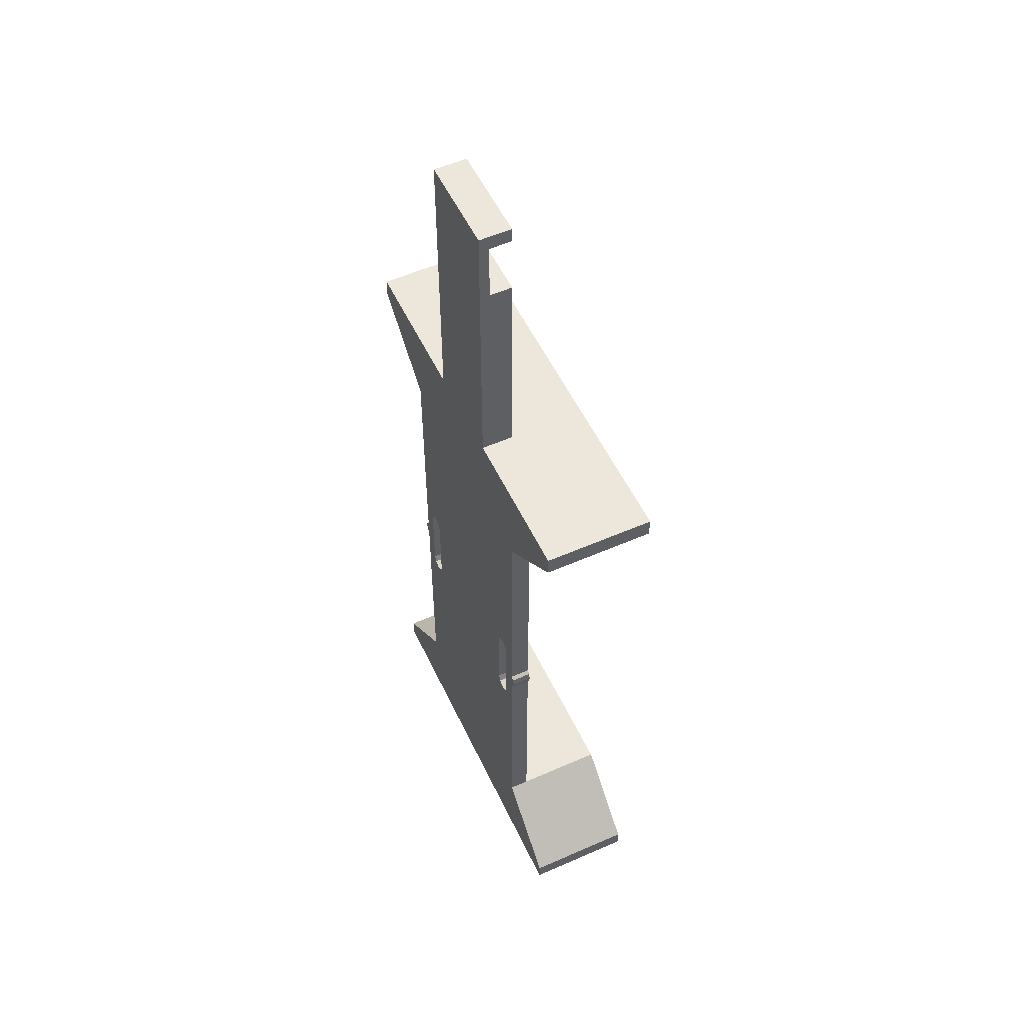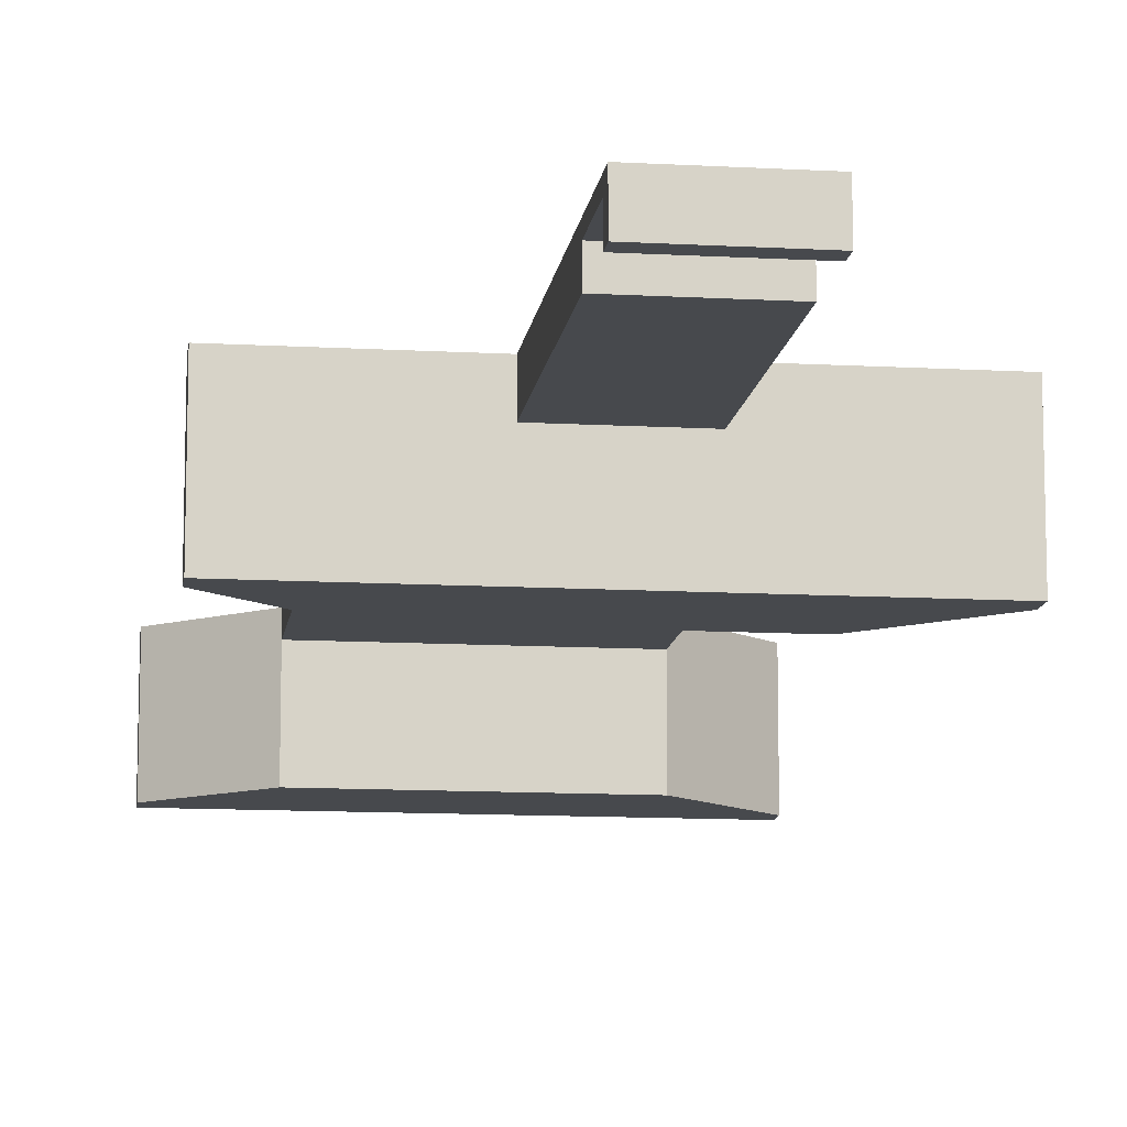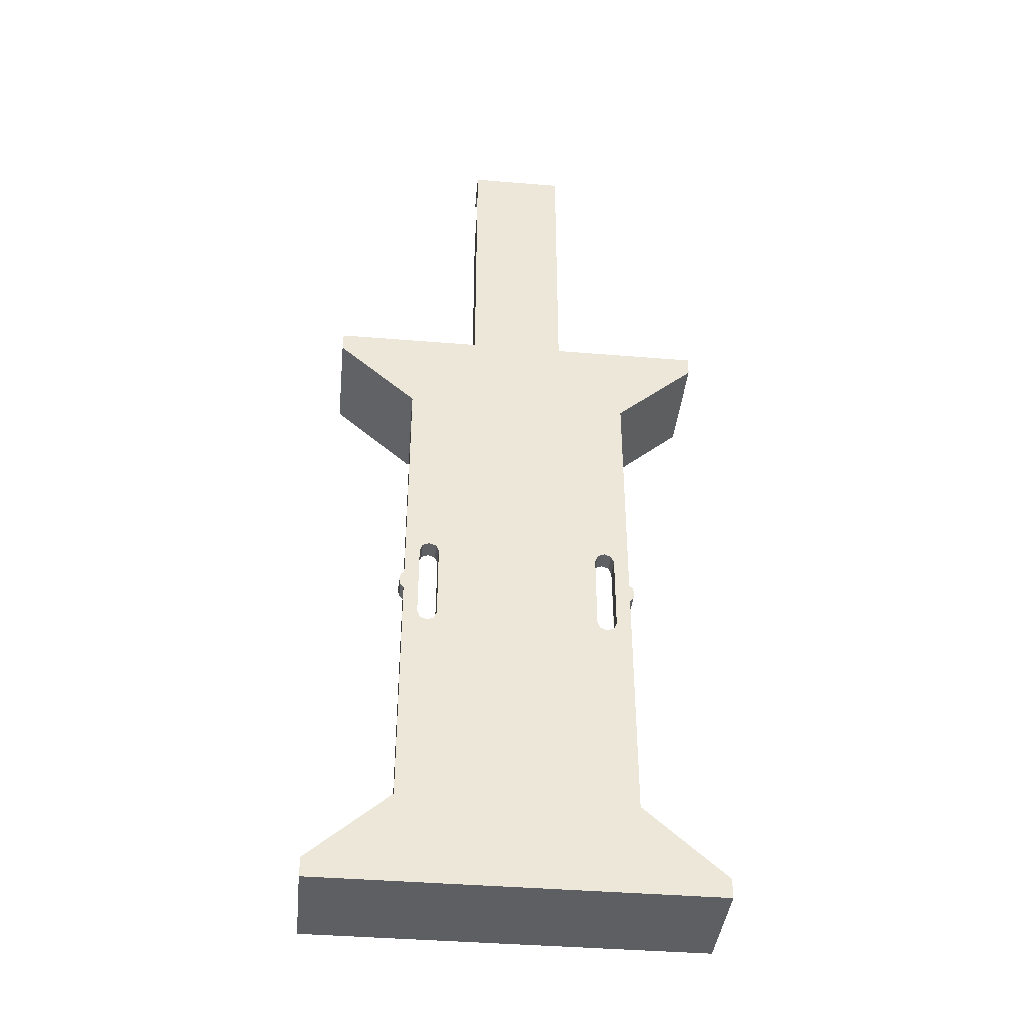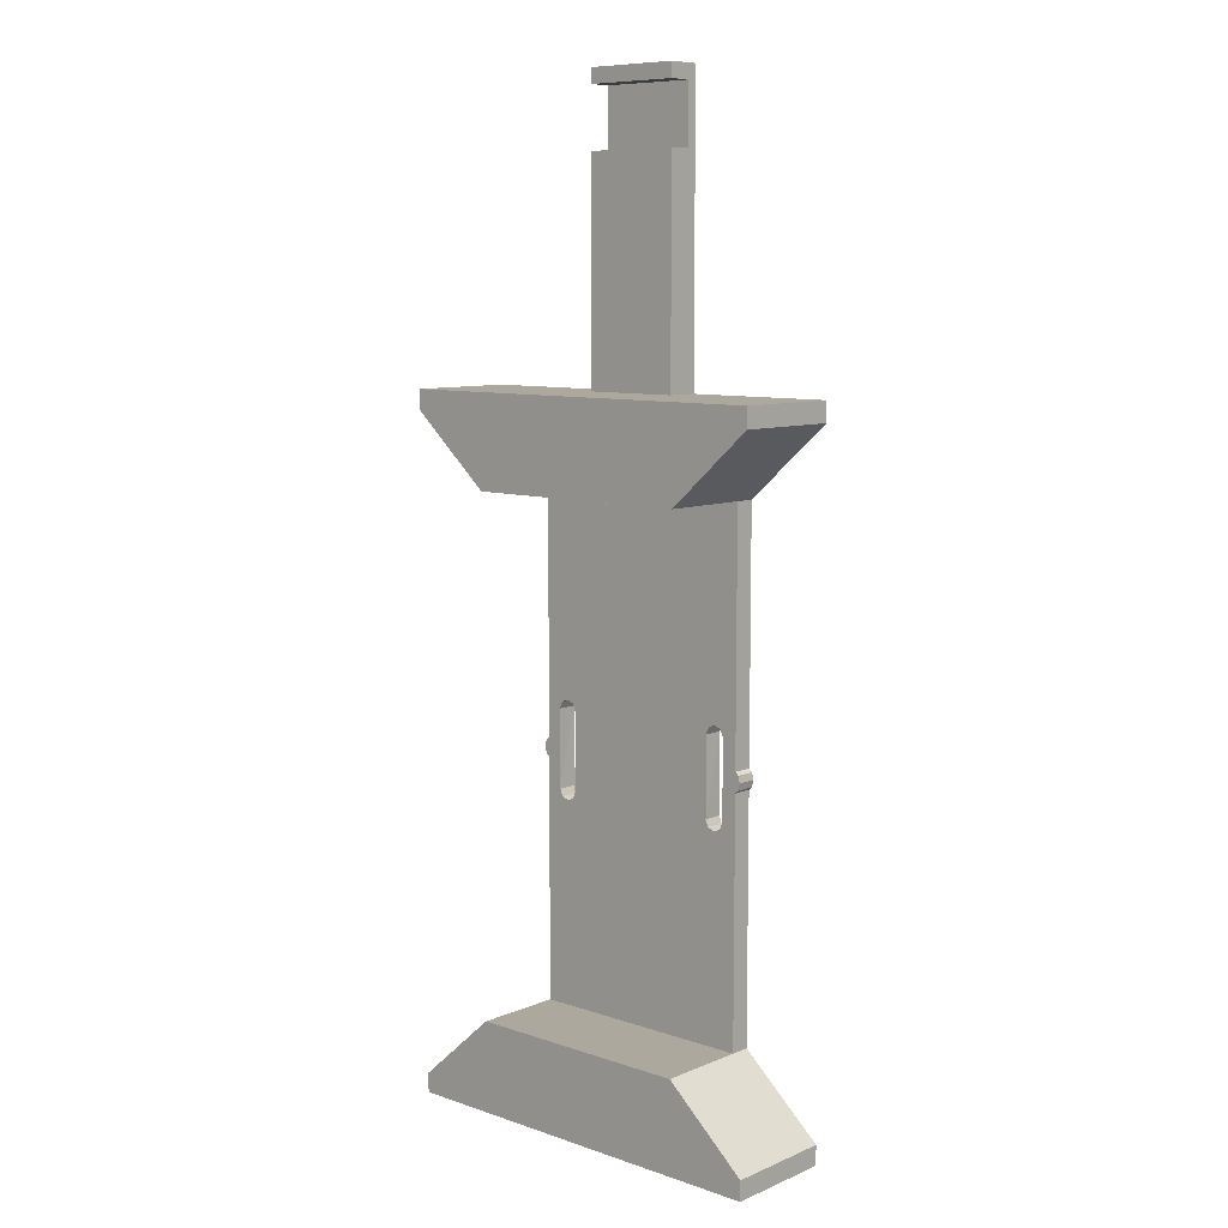
<metadata>
{"format":"obj","ext":"obj","renderer":"f3d","projection":"perspective","resolution":1024,"background":"white","views":[{"elev":54.1,"azim":-115.0,"up":"+Z"},{"elev":-12.0,"azim":-7.6,"up":"+Y"},{"elev":-40.4,"azim":174.2,"up":"+Z"},{"elev":8.7,"azim":42.2,"up":"+Z"}]}
</metadata>
<code>
v -1.025 0.4 -0.5
v -0.9957 0.4 -0.4707
v -1.025 0.4 -0.4
v -1.025 0.4 -0.5
v -0.925 0.4 -0.5
v -0.9957 0.4 -0.4707
v -0.825 0.4 -0.5
v -0.8543 0.4 -0.4707
v -0.925 0.4 -0.5
v -0.825 0.4 -0.5
v -0.825 0.4 -0.4
v -0.8543 0.4 -0.4707
v -1.025 0.4 0.5
v -0.9957 0.4 0.4707
v -1.025 0.4 0.4
v -1.025 0.4 0.5
v -0.925 0.4 0.5
v -0.9957 0.4 0.4707
v -0.825 0.4 0.5
v -0.8543 0.4 0.4707
v -0.925 0.4 0.5
v -0.825 0.4 0.5
v -0.825 0.4 0.4
v -0.8543 0.4 0.4707
v -1.175 0.4 0
v -1.175 0.4 0.1
v -1.21 0.4 0.07071
v -1.175 0.4 0
v -1.21 0.4 0.07071
v -1.225 0.4 0
v -1.175 0.4 0
v -1.225 0.4 0
v -1.21 0.4 -0.07071
v -1.175 0.4 0
v -1.21 0.4 -0.07071
v -1.175 0.4 -0.1
v 1.025 0.4 -0.5
v 0.9957 0.4 -0.4707
v 1.025 0.4 -0.4
v 1.025 0.4 -0.5
v 0.925 0.4 -0.5
v 0.9957 0.4 -0.4707
v 0.825 0.4 -0.5
v 0.8543 0.4 -0.4707
v 0.925 0.4 -0.5
v 0.825 0.4 -0.5
v 0.825 0.4 -0.4
v 0.8543 0.4 -0.4707
v 1.025 0.4 0.5
v 0.9957 0.4 0.4707
v 1.025 0.4 0.4
v 1.025 0.4 0.5
v 0.925 0.4 0.5
v 0.9957 0.4 0.4707
v 0.825 0.4 0.5
v 0.8543 0.4 0.4707
v 0.925 0.4 0.5
v 0.825 0.4 0.5
v 0.825 0.4 0.4
v 0.8543 0.4 0.4707
v 1.175 0.4 0
v 1.175 0.4 0.1
v 1.21 0.4 0.07071
v 1.175 0.4 0
v 1.21 0.4 0.07071
v 1.225 0.4 0
v 1.175 0.4 0
v 1.225 0.4 0
v 1.21 0.4 -0.07071
v 1.175 0.4 0
v 1.21 0.4 -0.07071
v 1.175 0.4 -0.1
v -1.025 0.4 -0.5
v -1.025 0.4 -2.575
v -0.825 0.4 -2.575
v -0.825 0.4 -0.5
v -0.825 0.4 0.5
v -0.825 0.4 2.575
v -1.025 0.4 2.575
v -1.025 0.4 0.5
v -1.025 0.4 -2.575
v -1.025 0.4 2.575
v -1.175 0.4 2.575
v -1.175 0.4 -2.575
v 0.825 0.4 -0.5
v 0.825 0.4 -2.575
v 1.025 0.4 -2.575
v 1.025 0.4 -0.5
v 1.025 0.4 0.5
v 1.025 0.4 2.575
v 0.825 0.4 2.575
v 0.825 0.4 0.5
v -0.825 0.4 2.575
v -0.825 0.4 -2.575
v 0.825 0.4 -2.575
v 0.825 0.4 2.575
v 1.175 0.4 -2.575
v 1.175 0.4 2.575
v 1.025 0.4 2.575
v 1.025 0.4 -2.575
v 2 -0.5 -3.3
v 1.175 -0.5 -2.575
v -1.175 -0.5 -2.575
v -2 -0.5 -3.3
v -2 -0.5 -3.3
v -2 -0.5 -3.5
v 2 -0.5 -3.5
v 2 -0.5 -3.3
v -2 -0.5 3.3
v -1.175 -0.5 2.575
v 1.175 -0.5 2.575
v 2 -0.5 3.3
v 2 -0.5 3.3
v 2 -0.5 3.5
v -2 -0.5 3.5
v -2 -0.5 3.3
v 0.4875 0.5 6.3
v -0.4875 0.5 6.3
v -0.4875 0.5 5.7
v 0.4875 0.5 5.7
v 0.4875 0.275 6.45
v -0.4875 0.275 6.45
v -0.4875 0.275 6.3
v 0.4875 0.275 6.3
v 0.4875 0.275 5.7
v -0.4875 0.275 5.7
v -0.4875 0.275 3.5
v 0.4875 0.275 3.5
v -0.9957 0.4 -0.4707
v -1.025 0.4 -0.4
v -1.025 0.6 -0.4
v -0.9957 0.6 -0.4707
v -0.925 0.4 -0.5
v -0.9957 0.4 -0.4707
v -0.9957 0.6 -0.4707
v -0.925 0.6 -0.5
v -0.8543 0.4 -0.4707
v -0.925 0.4 -0.5
v -0.925 0.6 -0.5
v -0.8543 0.6 -0.4707
v -0.825 0.4 -0.4
v -0.8543 0.4 -0.4707
v -0.8543 0.6 -0.4707
v -0.825 0.6 -0.4
v -0.9957 0.4 0.4707
v -1.025 0.4 0.4
v -1.025 0.6 0.4
v -0.9957 0.6 0.4707
v -0.925 0.4 0.5
v -0.9957 0.4 0.4707
v -0.9957 0.6 0.4707
v -0.925 0.6 0.5
v -0.8543 0.4 0.4707
v -0.925 0.4 0.5
v -0.925 0.6 0.5
v -0.8543 0.6 0.4707
v -0.825 0.4 0.4
v -0.8543 0.4 0.4707
v -0.8543 0.6 0.4707
v -0.825 0.6 0.4
v -1.21 0.4 0.07071
v -1.175 0.4 0.1
v -1.175 0.6 0.1
v -1.21 0.6 0.07071
v -1.225 0.4 0
v -1.21 0.4 0.07071
v -1.21 0.6 0.07071
v -1.225 0.6 0
v -1.21 0.4 -0.07071
v -1.225 0.4 0
v -1.225 0.6 0
v -1.21 0.6 -0.07071
v -1.175 0.4 -0.1
v -1.21 0.4 -0.07071
v -1.21 0.6 -0.07071
v -1.175 0.6 -0.1
v 0.9957 0.4 -0.4707
v 1.025 0.4 -0.4
v 1.025 0.6 -0.4
v 0.9957 0.6 -0.4707
v 0.925 0.4 -0.5
v 0.9957 0.4 -0.4707
v 0.9957 0.6 -0.4707
v 0.925 0.6 -0.5
v 0.8543 0.4 -0.4707
v 0.925 0.4 -0.5
v 0.925 0.6 -0.5
v 0.8543 0.6 -0.4707
v 0.825 0.4 -0.4
v 0.8543 0.4 -0.4707
v 0.8543 0.6 -0.4707
v 0.825 0.6 -0.4
v 0.9957 0.4 0.4707
v 1.025 0.4 0.4
v 1.025 0.6 0.4
v 0.9957 0.6 0.4707
v 0.925 0.4 0.5
v 0.9957 0.4 0.4707
v 0.9957 0.6 0.4707
v 0.925 0.6 0.5
v 0.8543 0.4 0.4707
v 0.925 0.4 0.5
v 0.925 0.6 0.5
v 0.8543 0.6 0.4707
v 0.825 0.4 0.4
v 0.8543 0.4 0.4707
v 0.8543 0.6 0.4707
v 0.825 0.6 0.4
v 1.21 0.4 0.07071
v 1.175 0.4 0.1
v 1.175 0.6 0.1
v 1.21 0.6 0.07071
v 1.225 0.4 0
v 1.21 0.4 0.07071
v 1.21 0.6 0.07071
v 1.225 0.6 0
v 1.21 0.4 -0.07071
v 1.225 0.4 0
v 1.225 0.6 0
v 1.21 0.6 -0.07071
v 1.175 0.4 -0.1
v 1.21 0.4 -0.07071
v 1.21 0.6 -0.07071
v 1.175 0.6 -0.1
v -0.825 0.4 0.4
v -0.825 0.6 0.4
v -0.825 0.6 -0.4
v -0.83 0.4 -0.4
v -1.03 0.4 -0.4
v -1.025 0.6 -0.4
v -1.025 0.6 0.4
v -1.025 0.4 0.4
v -1.175 -0.5 -2.575
v -1.175 0.6 -2.575
v -2 0.6 -3.3
v -2 -0.5 -3.3
v -2 -0.5 3.3
v -2 0.6 3.3
v -1.175 0.6 2.575
v -1.175 -0.5 2.575
v -1.175 0.6 -0.1
v -1.175 0.6 -2.575
v -1.175 0.4 -2.575
v -1.175 0.4 -0.1
v -1.175 0.4 0.1
v -1.175 0.4 2.575
v -1.175 0.6 2.575
v -1.175 0.6 0.1
v -2 -0.5 -3.3
v -2 0.6 -3.3
v -2 0.6 -3.5
v -2 -0.5 -3.5
v -2 -0.5 3.5
v -2 0.6 3.5
v -2 0.6 3.3
v -2 -0.5 3.3
v -0.4875 -0.5 3.5
v -0.4875 0.6 3.5
v -2 0.6 3.5
v -2 -0.5 3.5
v -0.4875 0.5 6.3
v -0.4875 0.6 6.3
v -0.4875 0.6 5.7
v -0.4875 0.5 5.7
v -0.4875 0.275 6.45
v -0.4875 0.6 6.45
v -0.4875 0.6 6.3
v -0.4875 0.275 6.3
v -0.4875 0.275 5.7
v -0.4875 0.6 5.7
v -0.4875 0.6 3.5
v -0.4875 0.275 3.5
v 0.83 0.4 -0.4
v 0.825 0.6 -0.4
v 0.825 0.6 0.4
v 0.825 0.4 0.4
v 1.025 0.4 0.4
v 1.025 0.6 0.4
v 1.025 0.6 -0.4
v 1.03 0.4 -0.4
v 2 -0.5 -3.3
v 2 0.6 -3.3
v 1.175 0.6 -2.575
v 1.175 -0.5 -2.575
v 1.175 -0.5 -2.575
v 1.175 0.4 -2.575
v -1.175 0.4 -2.575
v -1.175 -0.5 -2.575
v 1.175 -0.5 2.575
v 1.175 0.6 2.575
v 2 0.6 3.3
v 2 -0.5 3.3
v -1.175 -0.5 2.575
v -1.175 0.4 2.575
v 1.175 0.4 2.575
v 1.175 -0.5 2.575
v 1.175 0.4 -0.1
v 1.175 0.4 -2.575
v 1.175 0.6 -2.575
v 1.175 0.6 -0.1
v 1.175 0.6 0.1
v 1.175 0.6 2.575
v 1.175 0.4 2.575
v 1.175 0.4 0.1
v -2 -0.5 -3.5
v -2 0.6 -3.5
v 2 0.6 -3.5
v 2 -0.5 -3.5
v 2 -0.5 -3.5
v 2 0.6 -3.5
v 2 0.6 -3.3
v 2 -0.5 -3.3
v 2 -0.5 3.3
v 2 0.6 3.3
v 2 0.6 3.5
v 2 -0.5 3.5
v 2 -0.5 3.5
v 2 0.6 3.5
v 0.4875 0.6 3.5
v 0.4875 -0.5 3.5
v 0.4875 -0.5 3.5
v 0.4875 0.275 3.5
v -0.4875 0.275 3.5
v -0.4875 -0.5 3.5
v 0.4875 0.5 5.7
v 0.4875 0.6 5.7
v 0.4875 0.6 6.3
v 0.4875 0.5 6.3
v 0.4875 0.5 5.7
v -0.4875 0.5 5.7
v -0.4875 0.275 5.7
v 0.4875 0.275 5.7
v 0.4875 0.275 6.3
v -0.4875 0.275 6.3
v -0.4875 0.5 6.3
v 0.4875 0.5 6.3
v 0.4875 0.275 6.3
v 0.4875 0.6 6.3
v 0.4875 0.6 6.45
v 0.4875 0.275 6.45
v 0.4875 0.6 6.45
v -0.4875 0.6 6.45
v -0.4875 0.275 6.45
v 0.4875 0.275 6.45
v 0.4875 0.275 3.5
v 0.4875 0.6 3.5
v 0.4875 0.6 5.7
v 0.4875 0.275 5.7
v -0.825 0.6 -0.5
v -0.8543 0.6 -0.4707
v -0.825 0.6 -0.4
v -0.825 0.6 -0.5
v -0.925 0.6 -0.5
v -0.8543 0.6 -0.4707
v -1.025 0.6 -0.5
v -0.9957 0.6 -0.4707
v -0.925 0.6 -0.5
v -1.025 0.6 -0.5
v -1.025 0.6 -0.4
v -0.9957 0.6 -0.4707
v -0.825 0.6 0.5
v -0.8543 0.6 0.4707
v -0.825 0.6 0.4
v -0.825 0.6 0.5
v -0.925 0.6 0.5
v -0.8543 0.6 0.4707
v -1.025 0.6 0.5
v -0.9957 0.6 0.4707
v -0.925 0.6 0.5
v -1.025 0.6 0.5
v -1.025 0.6 0.4
v -0.9957 0.6 0.4707
v -1.175 0.6 0
v -1.175 0.6 -0.1
v -1.21 0.6 -0.07071
v -1.175 0.6 0
v -1.21 0.6 -0.07071
v -1.225 0.6 0
v -1.175 0.6 0
v -1.225 0.6 0
v -1.21 0.6 0.07071
v -1.175 0.6 0
v -1.21 0.6 0.07071
v -1.175 0.6 0.1
v 0.825 0.6 -0.5
v 0.8543 0.6 -0.4707
v 0.825 0.6 -0.4
v 0.825 0.6 -0.5
v 0.925 0.6 -0.5
v 0.8543 0.6 -0.4707
v 1.025 0.6 -0.5
v 0.9957 0.6 -0.4707
v 0.925 0.6 -0.5
v 1.025 0.6 -0.5
v 1.025 0.6 -0.4
v 0.9957 0.6 -0.4707
v 0.825 0.6 0.5
v 0.8543 0.6 0.4707
v 0.825 0.6 0.4
v 0.825 0.6 0.5
v 0.925 0.6 0.5
v 0.8543 0.6 0.4707
v 1.025 0.6 0.5
v 0.9957 0.6 0.4707
v 0.925 0.6 0.5
v 1.025 0.6 0.5
v 1.025 0.6 0.4
v 0.9957 0.6 0.4707
v 1.175 0.6 0
v 1.175 0.6 -0.1
v 1.21 0.6 -0.07071
v 1.175 0.6 0
v 1.21 0.6 -0.07071
v 1.225 0.6 0
v 1.175 0.6 0
v 1.225 0.6 0
v 1.21 0.6 0.07071
v 1.175 0.6 0
v 1.21 0.6 0.07071
v 1.175 0.6 0.1
v -0.825 0.6 -0.5
v -0.825 0.6 -2.575
v -1.025 0.6 -2.575
v -1.025 0.6 -0.5
v -1.025 0.6 0.5
v -1.025 0.6 2.575
v -0.825 0.6 2.575
v -0.825 0.6 0.5
v -1.175 0.6 -2.575
v -1.175 0.6 2.575
v -1.025 0.6 2.575
v -1.025 0.6 -2.575
v 1.025 0.6 -0.5
v 1.025 0.6 -2.575
v 0.825 0.6 -2.575
v 0.825 0.6 -0.5
v 0.825 0.6 0.5
v 0.825 0.6 2.575
v 1.025 0.6 2.575
v 1.025 0.6 0.5
v 0.825 0.6 2.575
v 0.825 0.6 -2.575
v -0.825 0.6 -2.575
v -0.825 0.6 2.575
v 1.025 0.6 -2.575
v 1.025 0.6 2.575
v 1.175 0.6 2.575
v 1.175 0.6 -2.575
v -2 0.6 -3.3
v -1.175 0.6 -2.575
v 1.175 0.6 -2.575
v 2 0.6 -3.3
v 2 0.6 -3.3
v 2 0.6 -3.5
v -2 0.6 -3.5
v -2 0.6 -3.3
v 2 0.6 3.3
v 1.175 0.6 2.575
v -1.175 0.6 2.575
v -2 0.6 3.3
v -2 0.6 3.3
v -2 0.6 3.5
v 2 0.6 3.5
v 2 0.6 3.3
v 0.4875 0.6 6.45
v 0.4875 0.6 3.5
v -0.4875 0.6 3.5
v -0.4875 0.6 6.45
g mesh1238816
f 1 2 3
f 4 5 6
f 7 8 9
f 10 11 12
g mesh1238819
f 13 15 14
f 16 18 17
f 19 21 20
f 22 24 23
g mesh1238821
f 25 26 27
f 28 29 30
f 31 32 33
f 34 35 36
g mesh1238825
f 37 39 38
f 40 42 41
f 43 45 44
f 46 48 47
g mesh1238828
f 49 50 51
f 52 53 54
f 55 56 57
f 58 59 60
g mesh1238830
f 61 63 62
f 64 66 65
f 67 69 68
f 70 72 71
g mesh1238833
f 73 74 75
f 75 76 73
f 77 78 79
f 79 80 77
f 81 82 83
f 83 84 81
f 85 86 87
f 87 88 85
f 89 90 91
f 91 92 89
f 93 94 95
f 95 96 93
f 97 98 99
f 99 100 97
f 101 102 103
f 103 104 101
f 105 106 107
f 107 108 105
f 109 110 111
f 111 112 109
f 113 114 115
f 115 116 113
f 117 118 119
f 119 120 117
f 121 122 123
f 123 124 121
f 125 126 127
f 127 128 125
g mesh1238835
f 129 131 130
f 131 129 132
f 133 135 134
f 135 133 136
f 137 139 138
f 139 137 140
f 141 143 142
f 143 141 144
g mesh1238837
f 145 146 147
f 147 148 145
f 149 150 151
f 151 152 149
f 153 154 155
f 155 156 153
f 157 158 159
f 159 160 157
g mesh1238839
f 161 162 163
f 163 164 161
f 165 166 167
f 167 168 165
f 169 170 171
f 171 172 169
f 173 174 175
f 175 176 173
g mesh1238841
f 177 178 179
f 179 180 177
f 181 182 183
f 183 184 181
f 185 186 187
f 187 188 185
f 189 190 191
f 191 192 189
g mesh1238843
f 193 195 194
f 195 193 196
f 197 199 198
f 199 197 200
f 201 203 202
f 203 201 204
f 205 207 206
f 207 205 208
g mesh1238845
f 209 211 210
f 211 209 212
f 213 215 214
f 215 213 216
f 217 219 218
f 219 217 220
f 221 223 222
f 223 221 224
g mesh1238847
f 225 226 227
f 227 228 225
f 229 230 231
f 231 232 229
f 233 234 235
f 235 236 233
f 237 238 239
f 239 240 237
f 241 242 243
f 243 244 241
f 245 246 247
f 247 248 245
f 249 250 251
f 251 252 249
f 253 254 255
f 255 256 253
f 257 258 259
f 259 260 257
f 261 262 263
f 263 264 261
f 265 266 267
f 267 268 265
f 269 270 271
f 271 272 269
g mesh1238848
f 273 274 275
f 275 276 273
f 277 278 279
f 279 280 277
f 281 282 283
f 283 284 281
f 285 286 287
f 287 288 285
f 289 290 291
f 291 292 289
f 293 294 295
f 295 296 293
f 297 298 299
f 299 300 297
f 301 302 303
f 303 304 301
f 305 306 307
f 307 308 305
f 309 310 311
f 311 312 309
f 313 314 315
f 315 316 313
f 317 318 319
f 319 320 317
f 321 322 323
f 323 324 321
f 325 326 327
f 327 328 325
f 329 330 331
f 331 332 329
f 333 334 335
f 335 336 333
f 337 338 339
f 339 340 337
f 341 342 343
f 343 344 341
f 345 346 347
f 347 348 345
g mesh1238851
f 349 350 351
f 352 353 354
f 355 356 357
f 358 359 360
g mesh1238854
f 361 363 362
f 364 366 365
f 367 369 368
f 370 372 371
g mesh1238856
f 373 374 375
f 376 377 378
f 379 380 381
f 382 383 384
g mesh1238860
f 385 387 386
f 388 390 389
f 391 393 392
f 394 396 395
g mesh1238863
f 397 398 399
f 400 401 402
f 403 404 405
f 406 407 408
g mesh1238865
f 409 411 410
f 412 414 413
f 415 417 416
f 418 420 419
g mesh1238868
f 421 422 423
f 423 424 421
f 425 426 427
f 427 428 425
f 429 430 431
f 431 432 429
f 433 434 435
f 435 436 433
f 437 438 439
f 439 440 437
f 441 442 443
f 443 444 441
f 445 446 447
f 447 448 445
f 449 450 451
f 451 452 449
f 453 454 455
f 455 456 453
f 457 458 459
f 459 460 457
f 461 462 463
f 463 464 461
f 465 466 467
f 467 468 465

</code>
